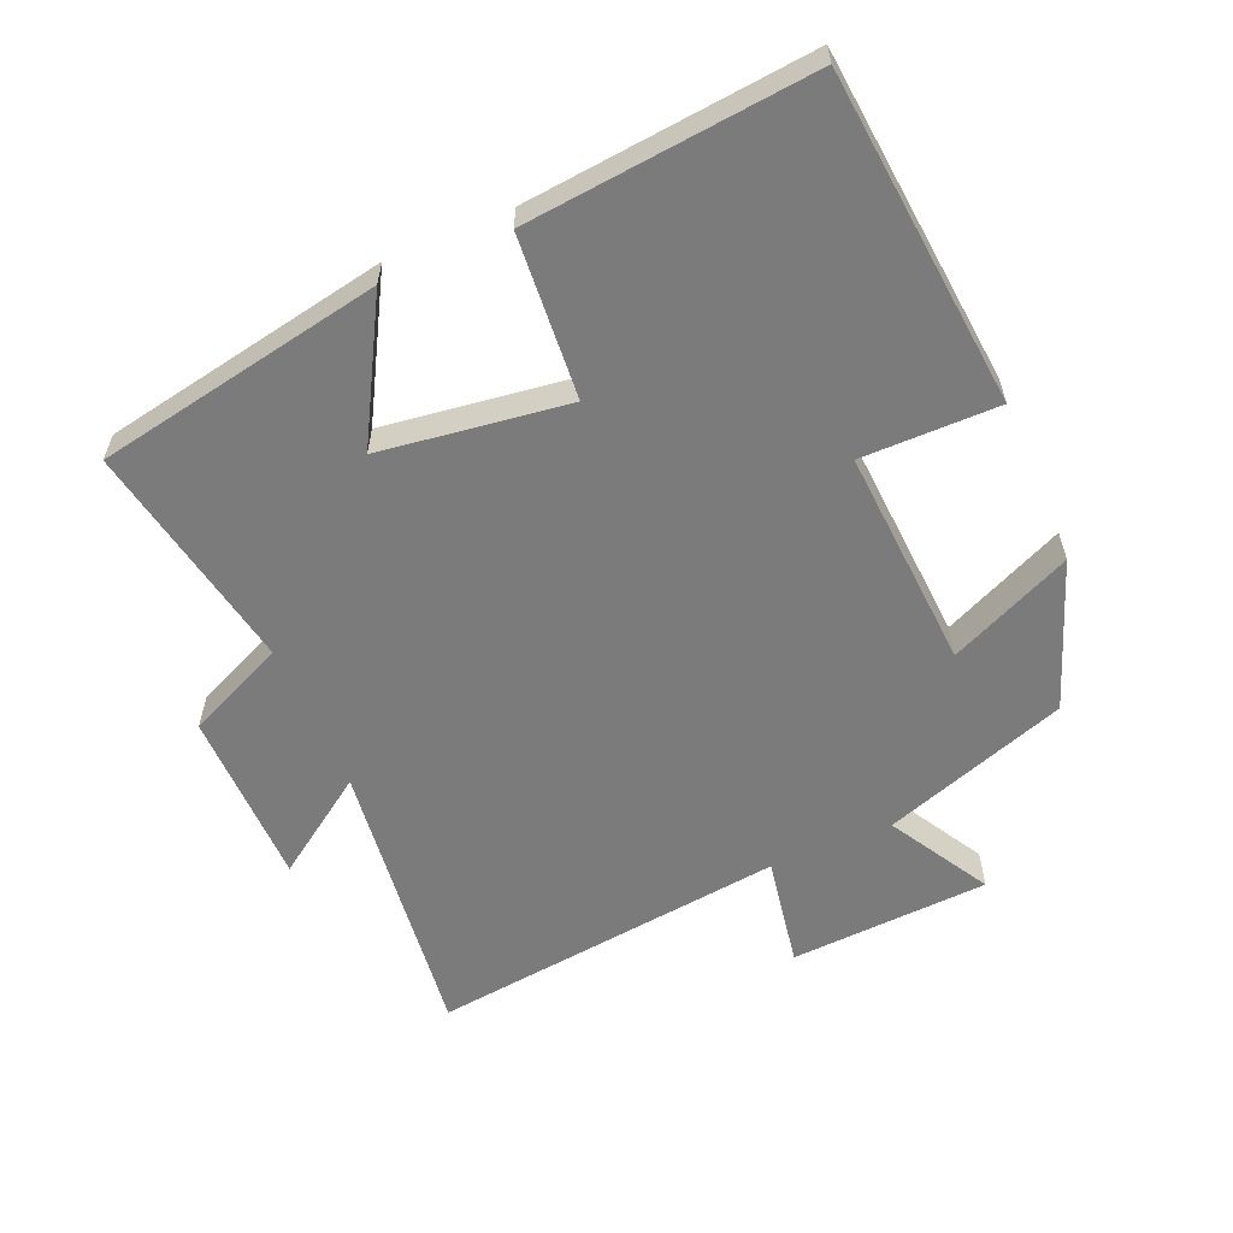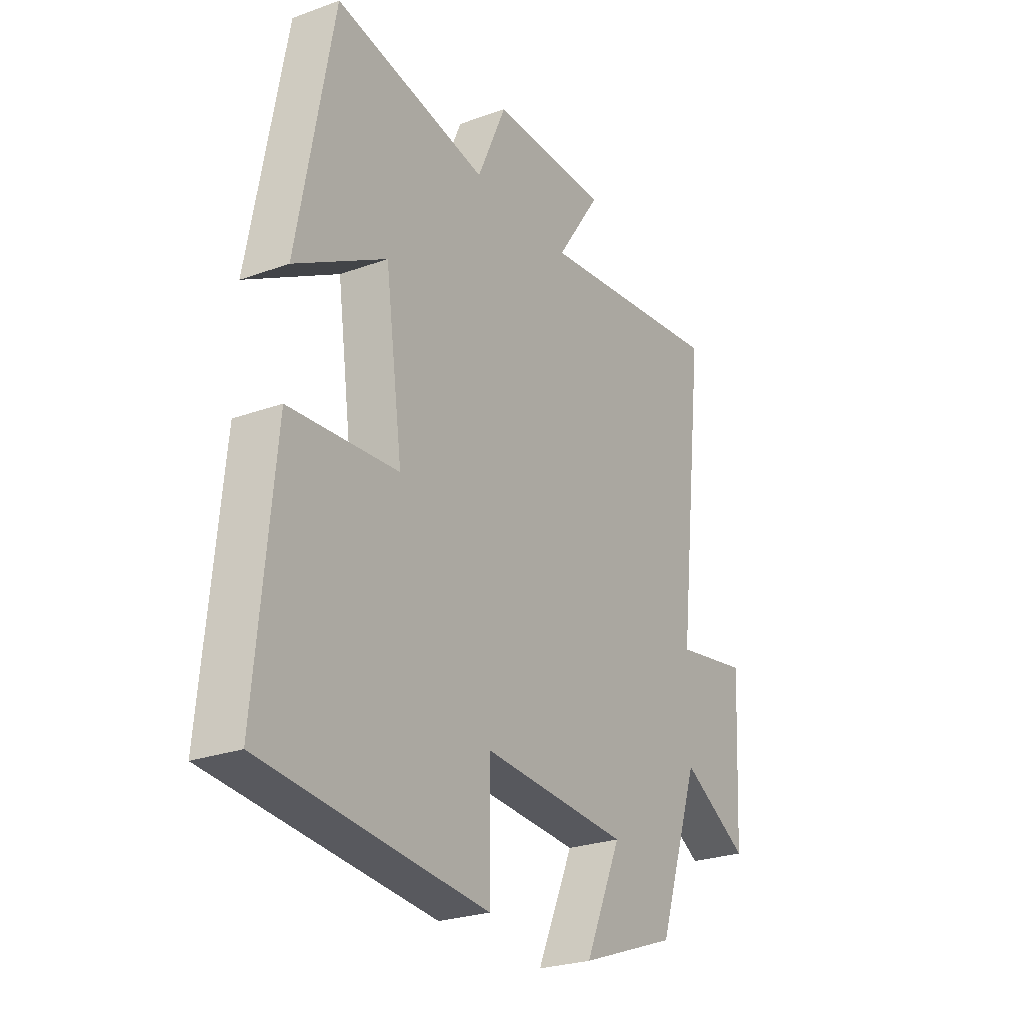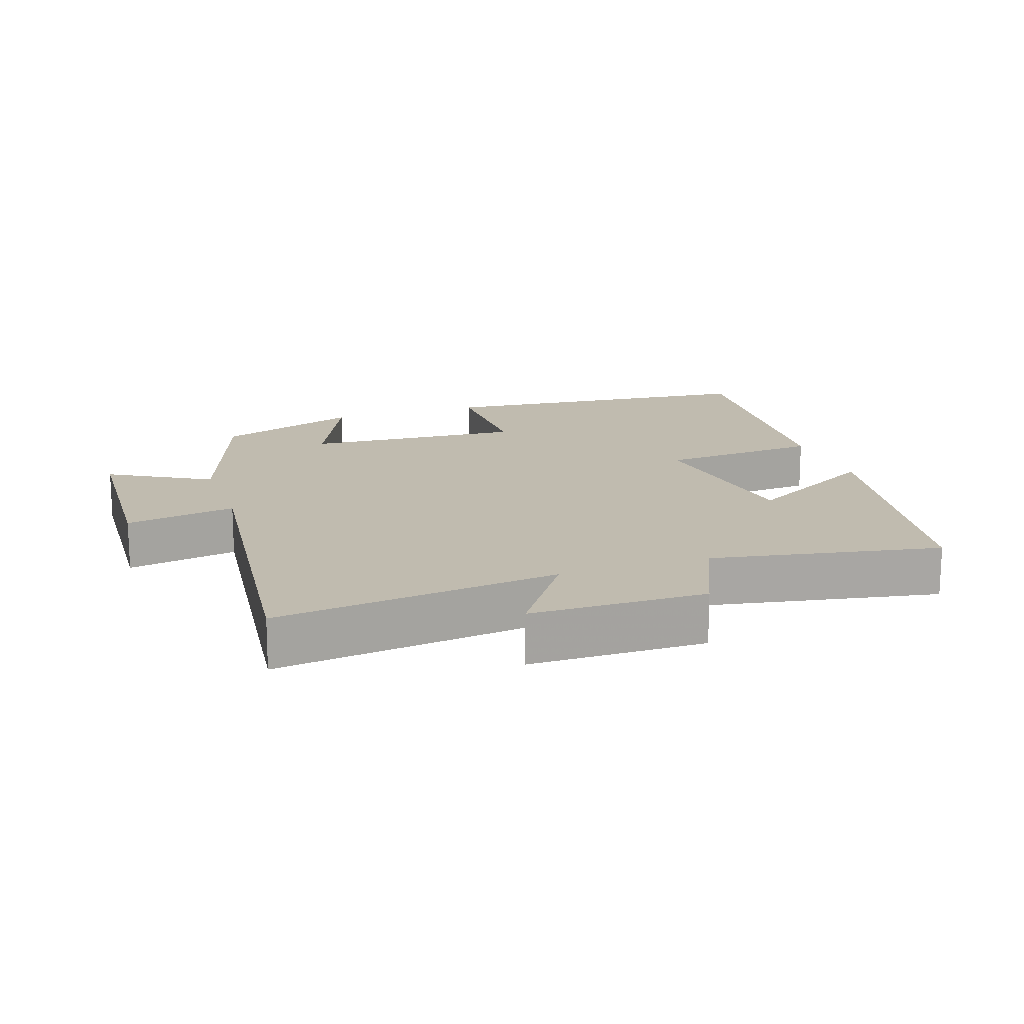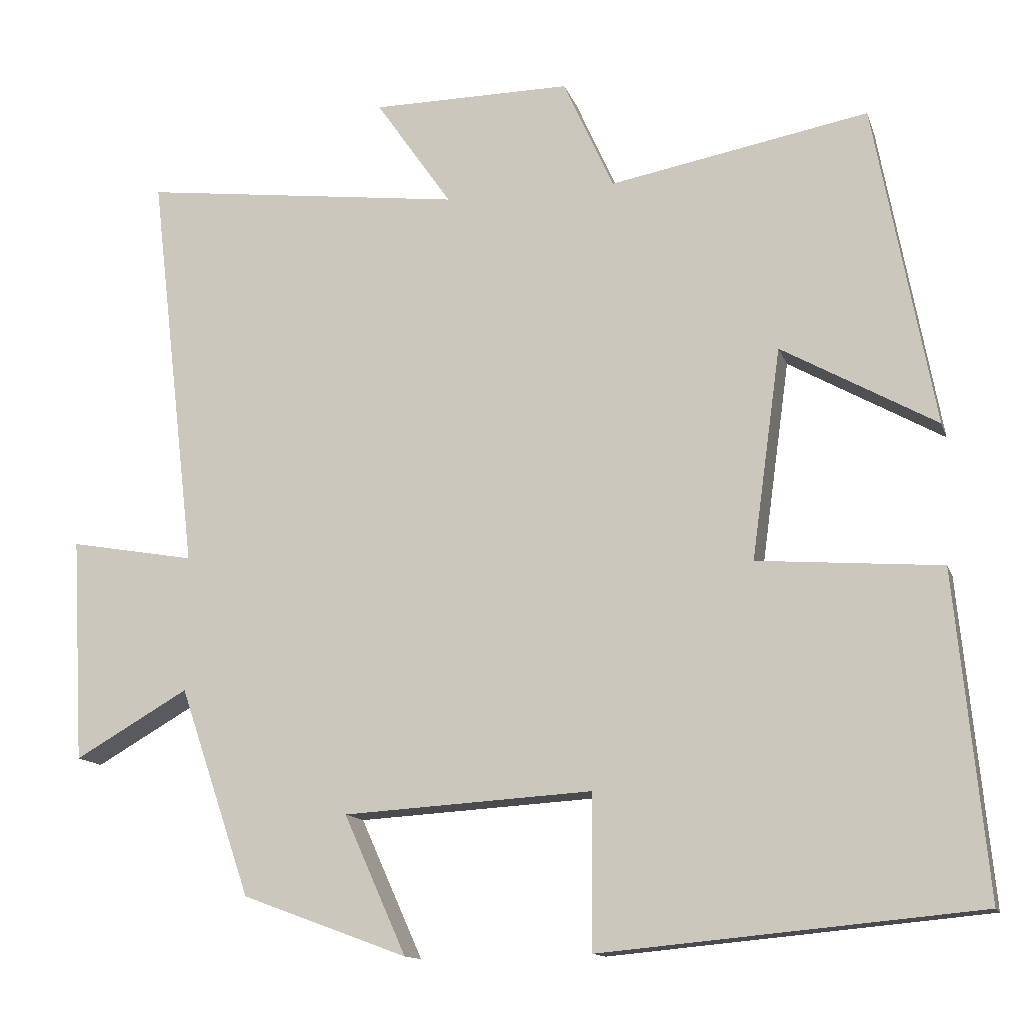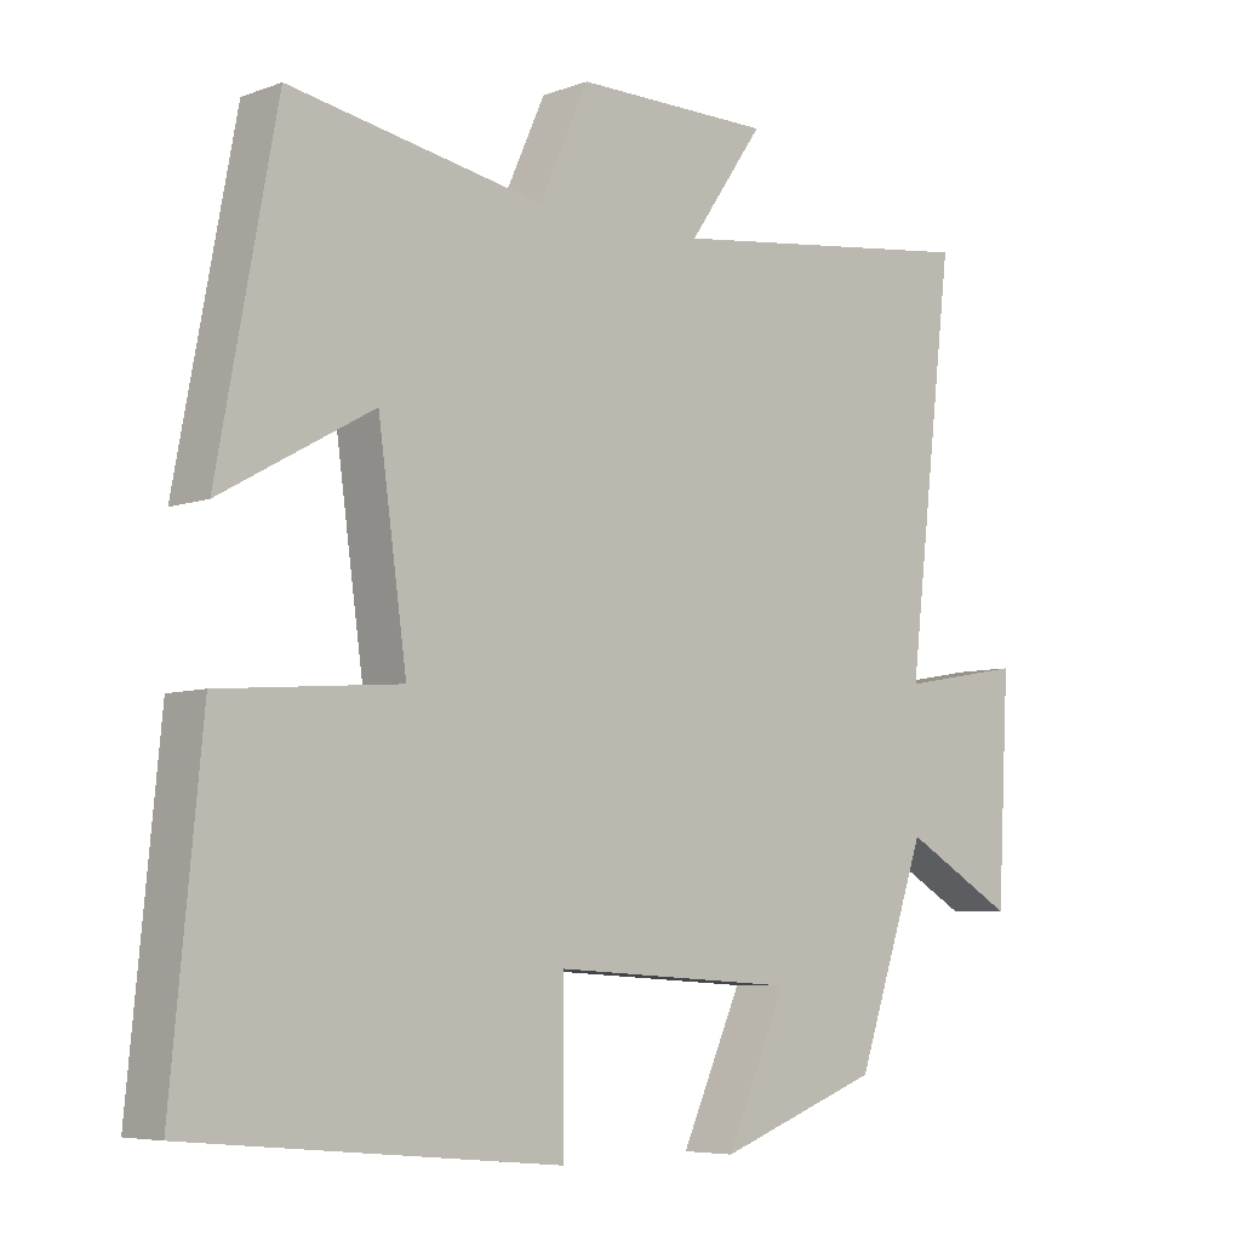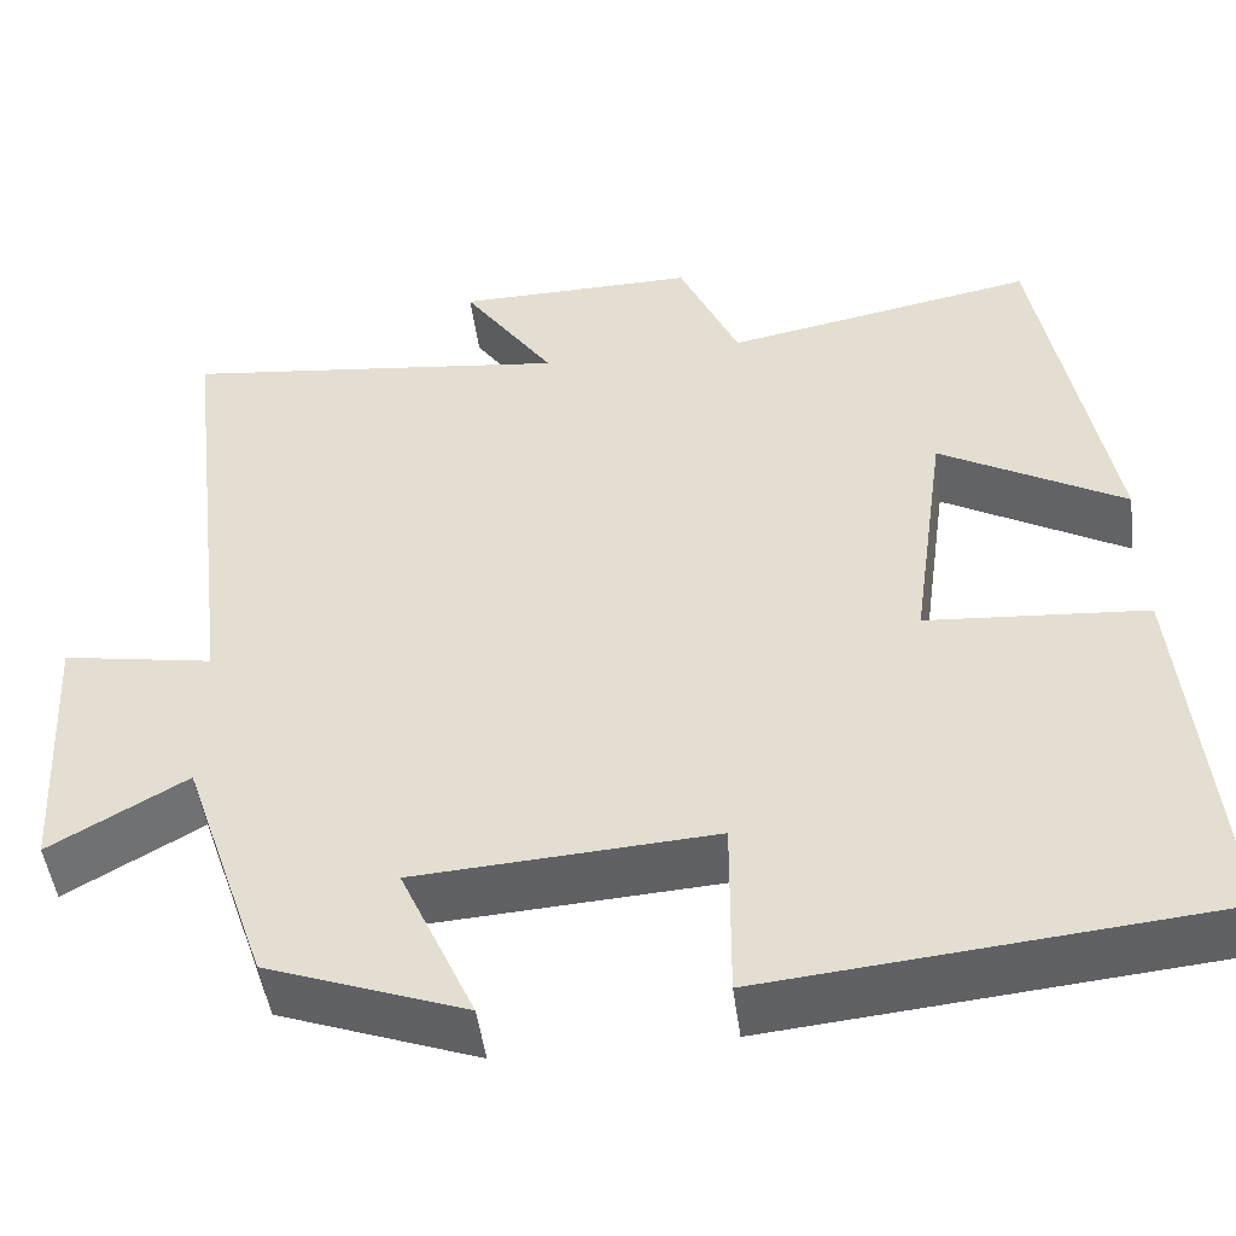
<metadata>
{"format":"obj","ext":"obj","renderer":"f3d","projection":"perspective","resolution":1024,"background":"white","views":[{"elev":-58.5,"azim":113.3,"up":"+Y"},{"elev":-25.7,"azim":120.2,"up":"+Z"},{"elev":16.1,"azim":-19.0,"up":"+Y"},{"elev":-13.2,"azim":15.2,"up":"+Z"},{"elev":-6.3,"azim":137.1,"up":"+Z"},{"elev":-48.4,"azim":7.5,"up":"+Z"}]}
</metadata>
<code>
v -0.407 0.07 -0.421
v -0.5 0.07 -0.15
v -0.648 0.07 -0.235
v -0.664 0.07 0.057
v -0.5 0.07 0.028
v -0.562 0.07 0.552
v -0.141 0.07 0.5
v -0.24 0.07 0.643
v 0.02 0.07 0.645
v 0.085 0.07 0.5
v 0.422 0.07 0.563
v 0.5 0.07 0.143
v 0.299 0.07 0.256
v 0.261 0.07 -0.018
v 0.5 0.07 -0.037
v 0.54 0.07 -0.454
v 0.05 0.07 -0.5
v 0.051 0.07 -0.3
v -0.273 0.07 -0.32
v -0.192 0.07 -0.5
v -0.407 0 -0.421
v -0.5 0 -0.15
v -0.648 0 -0.235
v -0.664 0 0.057
v -0.5 0 0.028
v -0.562 0 0.552
v -0.141 0 0.5
v -0.24 0 0.643
v 0.02 0 0.645
v 0.085 0 0.5
v 0.422 0 0.563
v 0.5 0 0.143
v 0.299 0 0.256
v 0.261 0 -0.018
v 0.5 0 -0.037
v 0.54 0 -0.454
v 0.05 0 -0.5
v 0.051 0 -0.3
v -0.273 0 -0.32
v -0.192 0 -0.5
f 19 20 1 2
f 18 19 2
f 15 16 17 18
f 14 15 18 2
f 13 14 2
f 10 11 12 13
f 10 13 2
f 7 8 9 10
f 7 10 2 3
f 5 6 7
f 5 7 3
f 3 4 5
f 22 21 40 39
f 22 39 38
f 38 37 36 35
f 22 38 35 34
f 22 34 33
f 33 32 31 30
f 22 33 30
f 30 29 28 27
f 23 22 30 27
f 27 26 25
f 23 27 25
f 25 24 23
f 1 21 22 2
f 2 22 23 3
f 3 23 24 4
f 4 24 25 5
f 5 25 26 6
f 6 26 27 7
f 7 27 28 8
f 8 28 29 9
f 9 29 30 10
f 10 30 31 11
f 11 31 32 12
f 12 32 33 13
f 13 33 34 14
f 14 34 35 15
f 15 35 36 16
f 16 36 37 17
f 17 37 38 18
f 18 38 39 19
f 19 39 40 20
f 20 40 21 1

</code>
